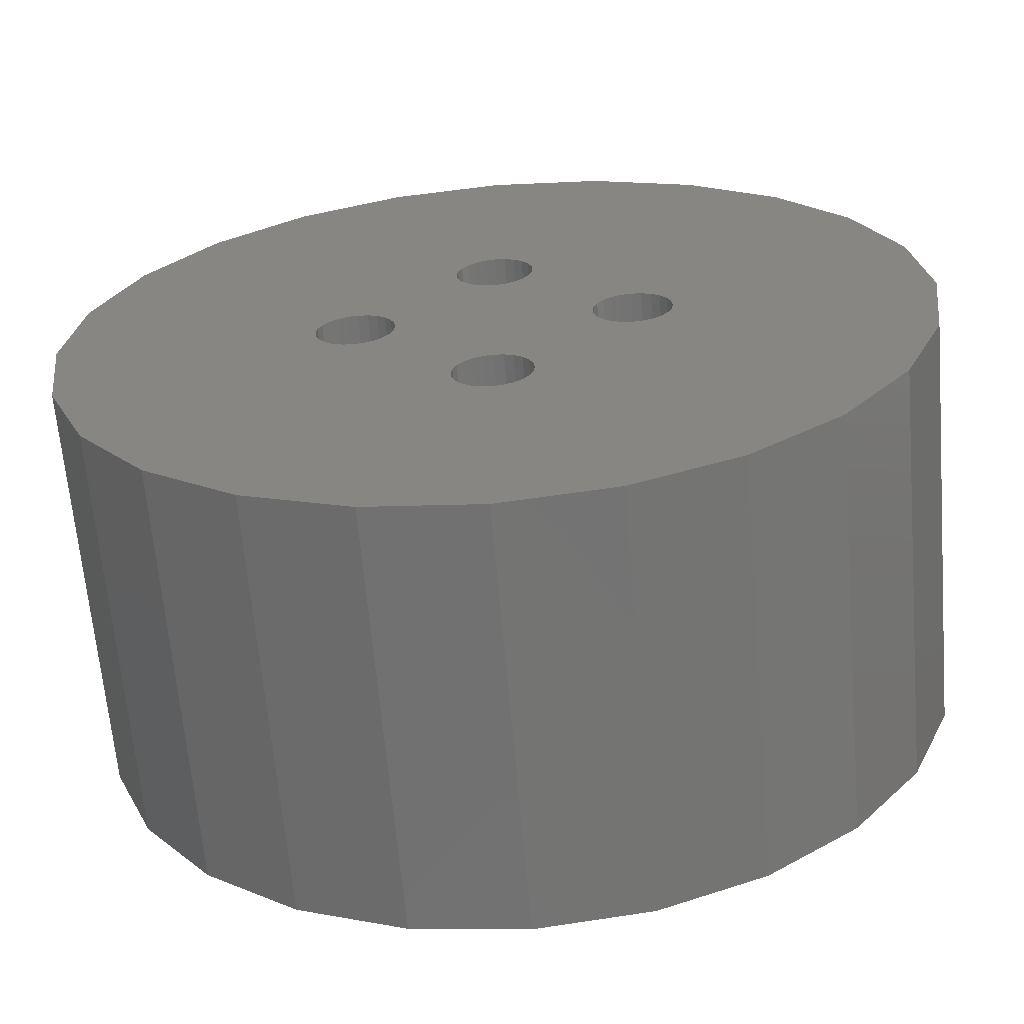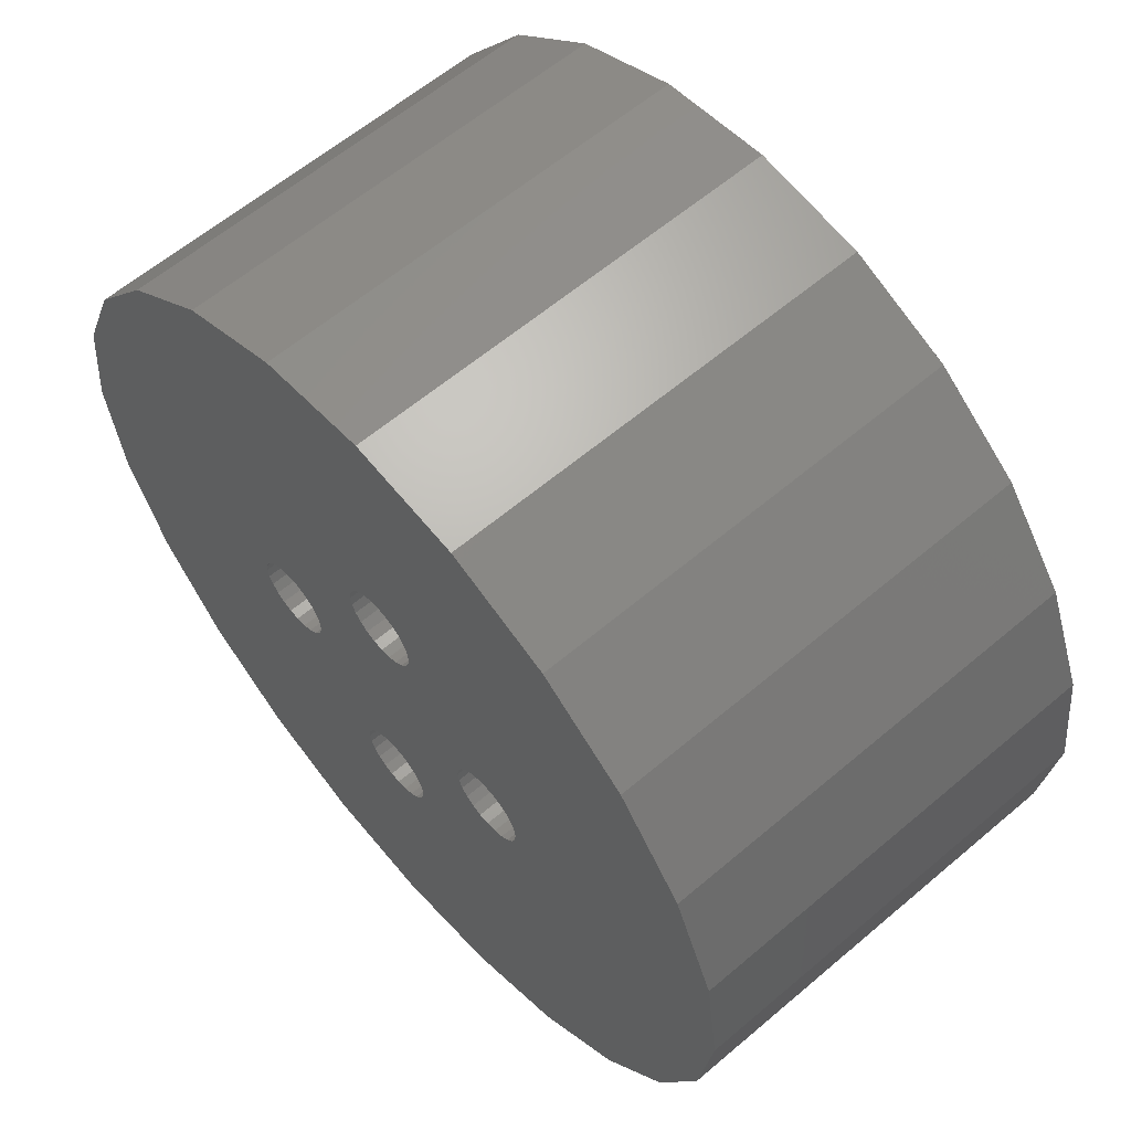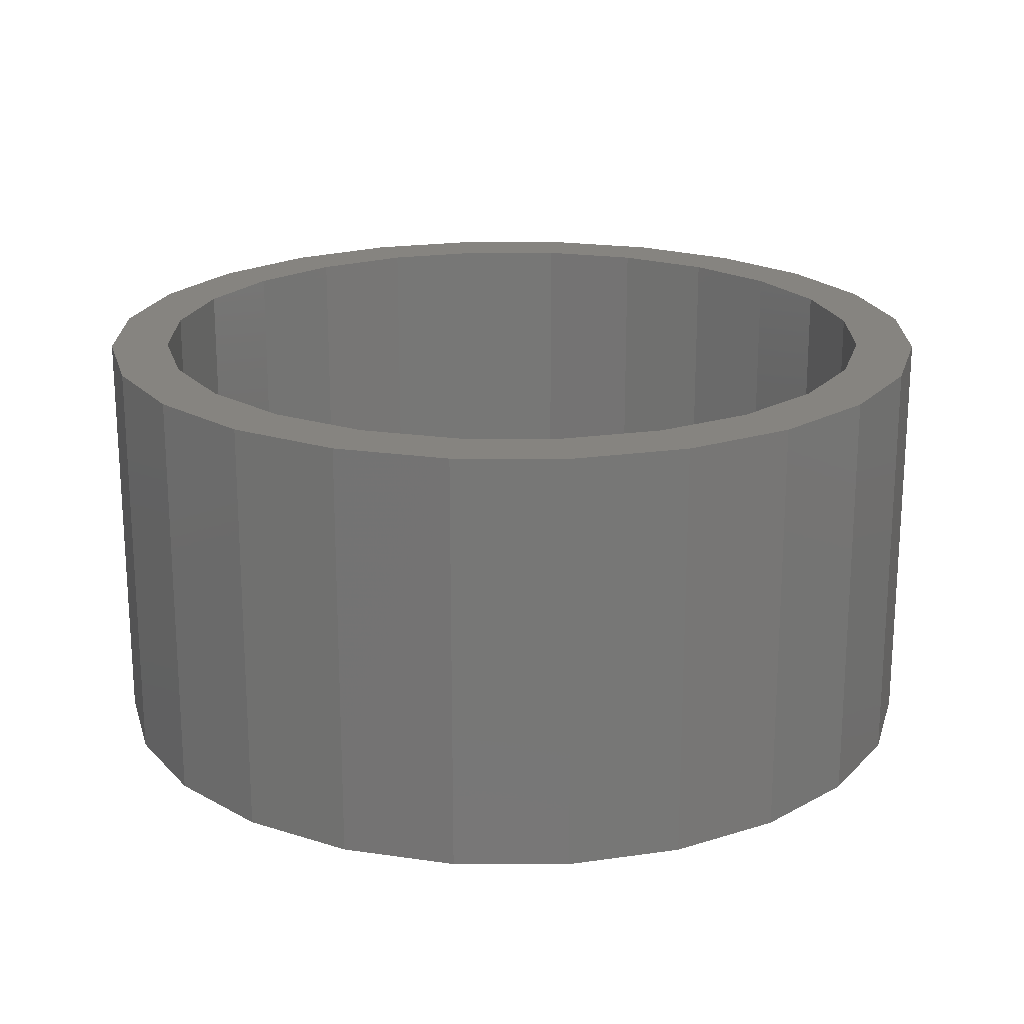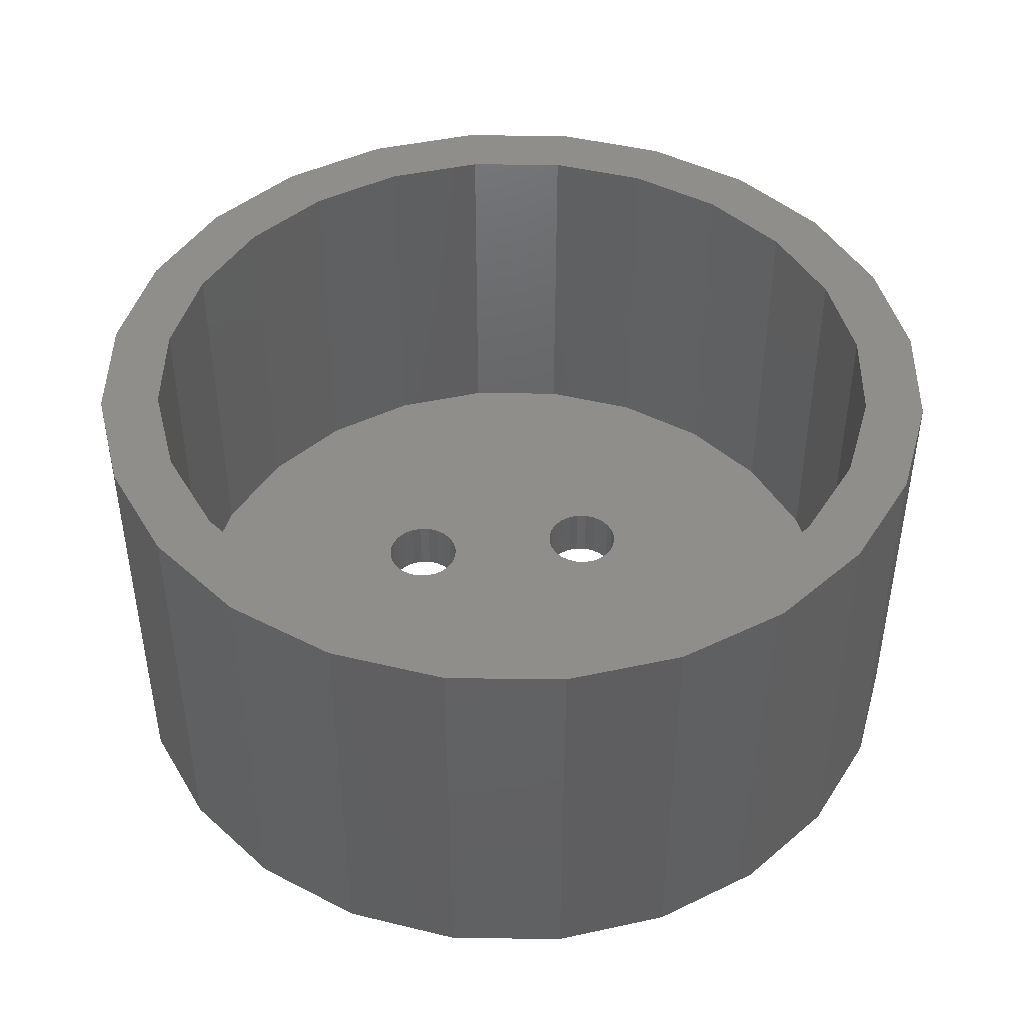
<metadata>
{"format":"stl","ext":"stl","renderer":"f3d","projection":"perspective","resolution":1024,"background":"white","views":[{"elev":-65.0,"azim":4.9,"up":"+Z"},{"elev":60.9,"azim":49.1,"up":"+Z"},{"elev":20.2,"azim":157.6,"up":"+Y"},{"elev":44.9,"azim":-51.7,"up":"+Y"}]}
</metadata>
<code>
# stl→obj: 288 verts, 588 faces
v -120.7 -8 79.44
v -120.7 8 79.44
v -125 -8 80
v -125 8 80
v -116.8 -8 77.79
v -116.8 8 77.79
v -113.3 -8 75.17
v -113.3 8 75.17
v -110.7 -8 71.75
v -110.7 8 71.75
v -109.1 -8 67.77
v -109.1 8 67.77
v -108.5 -8 63.5
v -108.5 8 63.5
v -109.1 -8 59.23
v -109.1 8 59.23
v -110.7 -8 55.25
v -110.7 8 55.25
v -113.3 -8 51.83
v -113.3 8 51.83
v -116.8 -8 49.21
v -116.8 8 49.21
v -120.7 -8 47.56
v -120.7 8 47.56
v -125 -8 47
v -125 8 47
v -129.3 -8 47.56
v -129.3 8 47.56
v -133.2 -8 49.21
v -133.2 8 49.21
v -136.7 -8 51.83
v -136.7 8 51.83
v -139.3 -8 55.25
v -139.3 8 55.25
v -140.9 -8 59.23
v -140.9 8 59.23
v -141.5 -8 63.5
v -141.5 8 63.5
v -140.9 -8 67.77
v -140.9 8 67.77
v -139.3 -8 71.75
v -139.3 8 71.75
v -136.7 -8 75.17
v -136.7 8 75.17
v -133.2 -8 77.79
v -133.2 8 77.79
v -129.3 -8 79.44
v -129.3 8 79.44
v -114.9 8 73.58
v -117.9 8 75.84
v -121.3 8 77.26
v -125 8 77.75
v -128.7 8 77.26
v -132.1 8 75.84
v -135.1 8 73.58
v -137.3 8 70.62
v -138.8 8 67.19
v -112.7 8 70.62
v -111.2 8 67.19
v -110.8 8 63.5
v -111.2 8 59.81
v -112.7 8 56.38
v -114.9 8 53.42
v -117.9 8 51.16
v -121.3 8 49.74
v -125 8 49.25
v -128.7 8 49.74
v -132.1 8 51.16
v -135.1 8 53.42
v -137.3 8 56.38
v -138.8 8 59.81
v -139.2 8 63.5
v -121.3 -5.8 77.26
v -125 -5.8 77.75
v -117.9 -5.8 75.84
v -114.9 -5.8 73.58
v -112.7 -5.8 70.62
v -111.2 -5.8 67.19
v -110.8 -5.8 63.5
v -111.2 -5.8 59.81
v -112.7 -5.8 56.38
v -114.9 -5.8 53.42
v -117.9 -5.8 51.16
v -121.3 -5.8 49.74
v -125 -5.8 49.25
v -128.7 -5.8 49.74
v -132.1 -5.8 51.16
v -135.1 -5.8 53.42
v -137.3 -5.8 56.38
v -138.8 -5.8 59.81
v -139.2 -5.8 63.5
v -138.8 -5.8 67.19
v -137.3 -5.8 70.62
v -135.1 -5.8 73.58
v -132.1 -5.8 75.84
v -128.7 -5.8 77.26
v -125 -8 56.8
v -129.1 -8 64.56
v -126.3 -8 67.95
v -129.4 -8 64.8
v -120.9 -8 64.56
v -123.7 -8 67.95
v -123.9 -8 67.64
v -120.5 -8 64.8
v -121.1 -8 64.25
v -124.2 -8 67.4
v -126.1 -8 67.64
v -128.9 -8 64.25
v -125.8 -8 67.4
v -126.3 -8 59.05
v -126.1 -8 59.36
v -129.1 -8 62.44
v -129.4 -8 62.2
v -128.9 -8 62.75
v -125.8 -8 59.6
v -129.8 -8 64.95
v -126.4 -8 68.31
v -120.2 -8 64.95
v -123.6 -8 68.31
v -125.4 -8 59.75
v -128.8 -8 63.11
v -129.8 -8 62.05
v -126.4 -8 58.69
v -124.6 -8 67.25
v -121.2 -8 63.89
v -125.4 -8 67.25
v -128.8 -8 63.89
v -126.5 -8 68.7
v -130.2 -8 65
v -123.5 -8 68.7
v -119.8 -8 65
v -128.7 -8 63.5
v -125 -8 59.8
v -126.5 -8 58.3
v -130.2 -8 62
v -121.3 -8 63.5
v -125 -8 67.2
v -121.2 -8 63.11
v -121.1 -8 62.75
v -120.9 -8 62.44
v -120.5 -8 62.2
v -120.2 -8 62.05
v -130.6 -8 64.95
v -126.4 -8 69.09
v -119.4 -8 64.95
v -123.6 -8 69.09
v -130.6 -8 62.05
v -126.4 -8 57.91
v -124.6 -8 59.75
v -124.2 -8 59.6
v -123.9 -8 59.36
v -123.7 -8 59.05
v -123.6 -8 58.69
v -119.8 -8 62
v -123.5 -8 58.3
v -119.4 -8 62.05
v -123.6 -8 57.91
v -126.3 -8 69.45
v -130.9 -8 64.8
v -123.7 -8 69.45
v -119 -8 64.8
v -126.3 -8 57.55
v -130.9 -8 62.2
v -123.7 -8 57.55
v -119 -8 62.2
v -118.7 -8 62.44
v -123.9 -8 57.24
v -131.3 -8 62.44
v -126.1 -8 57.24
v -131.3 -8 64.56
v -126.1 -8 69.76
v -118.7 -8 64.56
v -123.9 -8 69.76
v -125.4 -8 56.85
v -125.8 -8 57
v -131.5 -8 62.75
v -131.6 -8 63.11
v -131.7 -8 63.5
v -131.6 -8 63.89
v -124.6 -8 56.85
v -124.2 -8 57
v -118.5 -8 62.75
v -118.4 -8 63.11
v -118.3 -8 63.5
v -118.4 -8 63.89
v -118.5 -8 64.25
v -131.5 -8 64.25
v -125.8 -8 70
v -125.4 -8 70.15
v -125 -8 70.2
v -124.6 -8 70.15
v -124.2 -8 70
v -125 -5.8 56.8
v -129.1 -5.8 64.56
v -129.4 -5.8 64.8
v -126.3 -5.8 67.95
v -126.1 -5.8 67.64
v -128.9 -5.8 64.25
v -125.8 -5.8 67.4
v -121.1 -5.8 64.25
v -123.9 -5.8 67.64
v -120.9 -5.8 64.56
v -124.2 -5.8 67.4
v -123.7 -5.8 67.95
v -120.5 -5.8 64.8
v -126.1 -5.8 59.36
v -129.1 -5.8 62.44
v -128.9 -5.8 62.75
v -125.8 -5.8 59.6
v -126.3 -5.8 59.05
v -129.4 -5.8 62.2
v -120.2 -5.8 64.95
v -123.6 -5.8 68.31
v -129.8 -5.8 64.95
v -126.4 -5.8 68.31
v -125.4 -5.8 59.75
v -128.8 -5.8 63.11
v -125.4 -5.8 67.25
v -128.8 -5.8 63.89
v -124.6 -5.8 67.25
v -121.2 -5.8 63.89
v -129.8 -5.8 62.05
v -126.4 -5.8 58.69
v -123.5 -5.8 68.7
v -119.8 -5.8 65
v -126.5 -5.8 68.7
v -130.2 -5.8 65
v -128.7 -5.8 63.5
v -125 -5.8 59.8
v -125 -5.8 67.2
v -121.3 -5.8 63.5
v -126.5 -5.8 58.3
v -130.2 -5.8 62
v -121.2 -5.8 63.11
v -121.1 -5.8 62.75
v -120.9 -5.8 62.44
v -120.5 -5.8 62.2
v -120.2 -5.8 62.05
v -119.4 -5.8 64.95
v -123.6 -5.8 69.09
v -130.6 -5.8 64.95
v -126.4 -5.8 69.09
v -130.6 -5.8 62.05
v -126.4 -5.8 57.91
v -124.6 -5.8 59.75
v -124.2 -5.8 59.6
v -123.9 -5.8 59.36
v -123.7 -5.8 59.05
v -123.6 -5.8 58.69
v -119.8 -5.8 62
v -123.5 -5.8 58.3
v -119.4 -5.8 62.05
v -123.6 -5.8 57.91
v -123.7 -5.8 69.45
v -119 -5.8 64.8
v -126.3 -5.8 69.45
v -130.9 -5.8 64.8
v -126.3 -5.8 57.55
v -130.9 -5.8 62.2
v -123.7 -5.8 57.55
v -119 -5.8 62.2
v -118.7 -5.8 62.44
v -123.9 -5.8 57.24
v -131.3 -5.8 62.44
v -126.1 -5.8 57.24
v -118.7 -5.8 64.56
v -123.9 -5.8 69.76
v -131.3 -5.8 64.56
v -126.1 -5.8 69.76
v -125.4 -5.8 56.85
v -125.8 -5.8 57
v -131.5 -5.8 62.75
v -131.6 -5.8 63.11
v -131.7 -5.8 63.5
v -131.6 -5.8 63.89
v -131.5 -5.8 64.25
v -125.8 -5.8 70
v -125.4 -5.8 70.15
v -125 -5.8 70.2
v -124.6 -5.8 70.15
v -124.2 -5.8 70
v -118.5 -5.8 64.25
v -118.4 -5.8 63.89
v -118.3 -5.8 63.5
v -118.4 -5.8 63.11
v -118.5 -5.8 62.75
v -124.2 -5.8 57
v -124.6 -5.8 56.85
f 1 2 3
f 3 2 4
f 5 6 1
f 1 6 2
f 7 8 5
f 5 8 6
f 9 10 7
f 7 10 8
f 11 12 9
f 9 12 10
f 13 14 11
f 11 14 12
f 15 16 13
f 13 16 14
f 17 18 15
f 15 18 16
f 19 20 17
f 17 20 18
f 21 22 19
f 19 22 20
f 23 24 21
f 21 24 22
f 25 26 23
f 23 26 24
f 25 27 26
f 27 28 26
f 27 29 28
f 29 30 28
f 29 31 30
f 31 32 30
f 31 33 32
f 33 34 32
f 33 35 34
f 35 36 34
f 35 37 36
f 37 38 36
f 37 39 38
f 39 40 38
f 39 41 40
f 41 42 40
f 41 43 42
f 43 44 42
f 43 45 44
f 45 46 44
f 45 47 46
f 47 48 46
f 47 3 48
f 3 4 48
f 10 49 8
f 49 6 8
f 49 50 6
f 50 2 6
f 50 51 2
f 51 4 2
f 51 52 4
f 52 48 4
f 53 48 52
f 53 46 48
f 54 46 53
f 44 46 54
f 55 44 54
f 42 44 55
f 56 42 55
f 40 42 56
f 57 40 56
f 38 40 57
f 58 49 10
f 12 58 10
f 59 58 12
f 14 59 12
f 14 60 59
f 16 60 14
f 16 61 60
f 18 61 16
f 18 62 61
f 20 62 18
f 20 63 62
f 22 63 20
f 22 64 63
f 24 64 22
f 24 65 64
f 26 65 24
f 26 66 65
f 26 28 66
f 28 67 66
f 28 30 67
f 30 68 67
f 30 32 68
f 68 32 69
f 32 34 69
f 69 34 70
f 34 36 70
f 70 36 71
f 36 38 71
f 72 38 57
f 71 38 72
f 73 74 52
f 73 52 51
f 75 73 51
f 75 51 50
f 76 75 50
f 76 50 49
f 77 76 49
f 77 49 58
f 78 77 58
f 78 58 59
f 79 78 59
f 79 59 60
f 80 79 60
f 80 60 61
f 81 80 61
f 81 61 62
f 82 81 62
f 82 62 63
f 83 82 63
f 83 63 64
f 84 83 64
f 84 64 65
f 85 84 65
f 85 65 66
f 85 66 86
f 86 66 67
f 86 67 87
f 87 67 68
f 87 68 88
f 88 68 69
f 88 69 89
f 89 69 70
f 89 70 90
f 90 70 71
f 90 71 91
f 91 71 72
f 91 72 92
f 92 72 57
f 92 57 93
f 93 57 56
f 93 56 94
f 94 56 55
f 94 55 95
f 95 55 54
f 95 54 96
f 96 54 53
f 96 53 74
f 74 53 52
f 25 23 97
f 25 97 27
f 27 97 29
f 23 21 97
f 29 97 31
f 21 19 97
f 19 17 97
f 31 97 33
f 98 99 100
f 101 102 103
f 101 104 102
f 105 101 103
f 105 103 106
f 98 107 99
f 108 107 98
f 108 109 107
f 110 111 112
f 110 112 113
f 111 114 112
f 111 115 114
f 11 9 7
f 13 11 7
f 15 13 7
f 17 15 7
f 17 7 5
f 17 5 1
f 17 1 3
f 17 3 47
f 43 47 45
f 41 47 43
f 39 47 41
f 37 47 39
f 35 47 37
f 33 47 35
f 100 99 116
f 116 99 117
f 104 118 102
f 118 119 102
f 115 120 114
f 120 121 114
f 110 113 122
f 123 110 122
f 105 106 124
f 125 105 124
f 108 126 109
f 127 126 108
f 116 117 128
f 116 128 129
f 118 130 119
f 118 131 130
f 120 132 121
f 120 133 132
f 134 123 122
f 134 122 135
f 136 125 124
f 136 124 137
f 127 137 126
f 136 137 127
f 136 127 132
f 133 136 132
f 133 138 136
f 133 139 138
f 133 140 139
f 133 141 140
f 133 142 141
f 143 129 128
f 143 128 144
f 145 130 131
f 145 146 130
f 134 135 147
f 148 134 147
f 149 142 133
f 150 142 149
f 151 142 150
f 152 142 151
f 153 142 152
f 153 154 142
f 155 154 153
f 155 156 154
f 157 156 155
f 143 144 158
f 159 143 158
f 145 160 146
f 161 160 145
f 162 148 147
f 162 147 163
f 164 156 157
f 164 165 156
f 164 166 165
f 167 166 164
f 162 163 168
f 169 162 168
f 170 159 158
f 170 158 171
f 172 160 161
f 172 173 160
f 33 97 174
f 33 174 175
f 33 175 169
f 33 169 168
f 33 168 176
f 33 176 177
f 33 177 178
f 33 178 179
f 33 179 47
f 17 180 97
f 17 181 180
f 17 167 181
f 17 166 167
f 17 182 166
f 17 183 182
f 17 184 183
f 17 185 184
f 17 186 185
f 17 47 186
f 179 187 47
f 187 170 47
f 170 171 47
f 171 188 47
f 188 189 47
f 189 190 47
f 191 47 190
f 192 47 191
f 173 47 192
f 172 47 173
f 186 47 172
f 85 86 193
f 85 193 84
f 86 87 193
f 84 193 83
f 83 193 82
f 87 88 193
f 88 89 193
f 82 193 81
f 194 195 196
f 194 196 197
f 198 194 197
f 198 197 199
f 200 201 202
f 200 203 201
f 202 201 204
f 202 204 205
f 206 207 208
f 206 208 209
f 210 207 206
f 210 211 207
f 90 91 92
f 89 90 92
f 89 92 93
f 89 93 94
f 89 94 95
f 89 95 96
f 89 96 74
f 78 76 77
f 78 75 76
f 79 75 78
f 80 75 79
f 80 73 75
f 80 74 73
f 81 74 80
f 205 204 212
f 212 204 213
f 195 214 196
f 214 215 196
f 209 208 216
f 216 208 217
f 198 199 218
f 219 198 218
f 200 220 203
f 221 220 200
f 210 222 211
f 223 222 210
f 212 213 224
f 212 224 225
f 214 226 215
f 214 227 226
f 216 217 228
f 216 228 229
f 228 219 218
f 229 228 218
f 221 230 220
f 231 230 221
f 232 222 223
f 232 233 222
f 229 218 230
f 229 230 231
f 229 231 234
f 229 234 235
f 229 235 236
f 229 236 237
f 229 237 238
f 239 225 224
f 239 224 240
f 241 226 227
f 241 242 226
f 232 243 233
f 244 243 232
f 245 229 238
f 246 245 238
f 247 246 238
f 248 247 238
f 249 248 238
f 249 238 250
f 251 249 250
f 251 250 252
f 253 251 252
f 239 240 254
f 255 239 254
f 241 256 242
f 257 256 241
f 258 243 244
f 258 259 243
f 260 253 252
f 260 252 261
f 260 261 262
f 263 260 262
f 258 264 259
f 265 264 258
f 266 255 254
f 266 254 267
f 268 256 257
f 268 269 256
f 89 270 193
f 89 271 270
f 89 265 271
f 89 264 265
f 89 272 264
f 89 273 272
f 89 274 273
f 89 275 274
f 89 276 275
f 89 74 276
f 276 74 268
f 268 74 269
f 269 74 277
f 277 74 278
f 278 74 279
f 280 279 74
f 281 280 74
f 267 281 74
f 266 267 74
f 282 266 74
f 81 282 74
f 81 283 282
f 81 284 283
f 81 285 284
f 81 286 285
f 81 262 286
f 81 263 262
f 81 287 263
f 81 193 288
f 81 288 287
f 145 131 225
f 145 225 239
f 161 145 239
f 161 239 255
f 172 161 255
f 172 255 266
f 186 172 266
f 186 266 282
f 185 186 282
f 185 282 283
f 184 185 283
f 184 283 284
f 183 184 284
f 183 284 285
f 182 183 285
f 182 285 286
f 166 182 286
f 166 286 262
f 165 166 262
f 165 262 261
f 156 165 261
f 156 261 252
f 154 156 252
f 154 252 250
f 154 250 142
f 142 250 238
f 142 238 141
f 141 238 237
f 141 237 140
f 140 237 236
f 140 236 139
f 139 236 235
f 139 235 138
f 138 235 234
f 138 234 136
f 136 234 231
f 136 231 125
f 125 231 221
f 125 221 105
f 105 221 200
f 105 200 101
f 101 200 202
f 101 202 104
f 104 202 205
f 104 205 118
f 118 205 212
f 118 212 131
f 131 212 225
f 116 129 227
f 116 227 214
f 100 116 214
f 100 214 195
f 98 100 195
f 98 195 194
f 108 98 194
f 108 194 198
f 127 108 198
f 127 198 219
f 132 127 219
f 132 219 228
f 121 132 228
f 121 228 217
f 114 121 217
f 114 217 208
f 112 114 208
f 112 208 207
f 113 112 207
f 113 207 211
f 122 113 211
f 122 211 222
f 135 122 222
f 135 222 233
f 135 233 147
f 147 233 243
f 147 243 163
f 163 243 259
f 163 259 168
f 168 259 264
f 168 264 176
f 176 264 272
f 176 272 177
f 177 272 273
f 177 273 178
f 178 273 274
f 178 274 179
f 179 274 275
f 179 275 187
f 187 275 276
f 187 276 170
f 170 276 268
f 170 268 159
f 159 268 257
f 159 257 143
f 143 257 241
f 143 241 129
f 129 241 227
f 191 190 279
f 191 279 280
f 192 191 280
f 192 280 281
f 173 192 281
f 173 281 267
f 160 173 267
f 160 267 254
f 146 160 254
f 146 254 240
f 130 146 240
f 130 240 224
f 119 130 224
f 119 224 213
f 102 119 213
f 102 213 204
f 103 102 204
f 103 204 201
f 106 103 201
f 106 201 203
f 124 106 203
f 124 203 220
f 137 124 220
f 137 220 230
f 137 230 126
f 126 230 218
f 126 218 109
f 109 218 199
f 109 199 107
f 107 199 197
f 107 197 99
f 99 197 196
f 99 196 117
f 117 196 215
f 117 215 128
f 128 215 226
f 128 226 144
f 144 226 242
f 144 242 158
f 158 242 256
f 158 256 171
f 171 256 269
f 171 269 188
f 188 269 277
f 188 277 189
f 189 277 278
f 189 278 190
f 190 278 279
f 149 133 229
f 149 229 245
f 150 149 245
f 150 245 246
f 151 150 246
f 151 246 247
f 152 151 247
f 152 247 248
f 153 152 248
f 153 248 249
f 155 153 249
f 155 249 251
f 157 155 251
f 157 251 253
f 164 157 253
f 164 253 260
f 167 164 260
f 167 260 263
f 181 167 263
f 181 263 287
f 180 181 287
f 180 287 288
f 97 180 288
f 97 288 193
f 97 193 174
f 174 193 270
f 174 270 175
f 175 270 271
f 175 271 169
f 169 271 265
f 169 265 162
f 162 265 258
f 162 258 148
f 148 258 244
f 148 244 134
f 134 244 232
f 134 232 123
f 123 232 223
f 123 223 110
f 110 223 210
f 110 210 111
f 111 210 206
f 111 206 115
f 115 206 209
f 115 209 120
f 120 209 216
f 120 216 133
f 133 216 229

</code>
